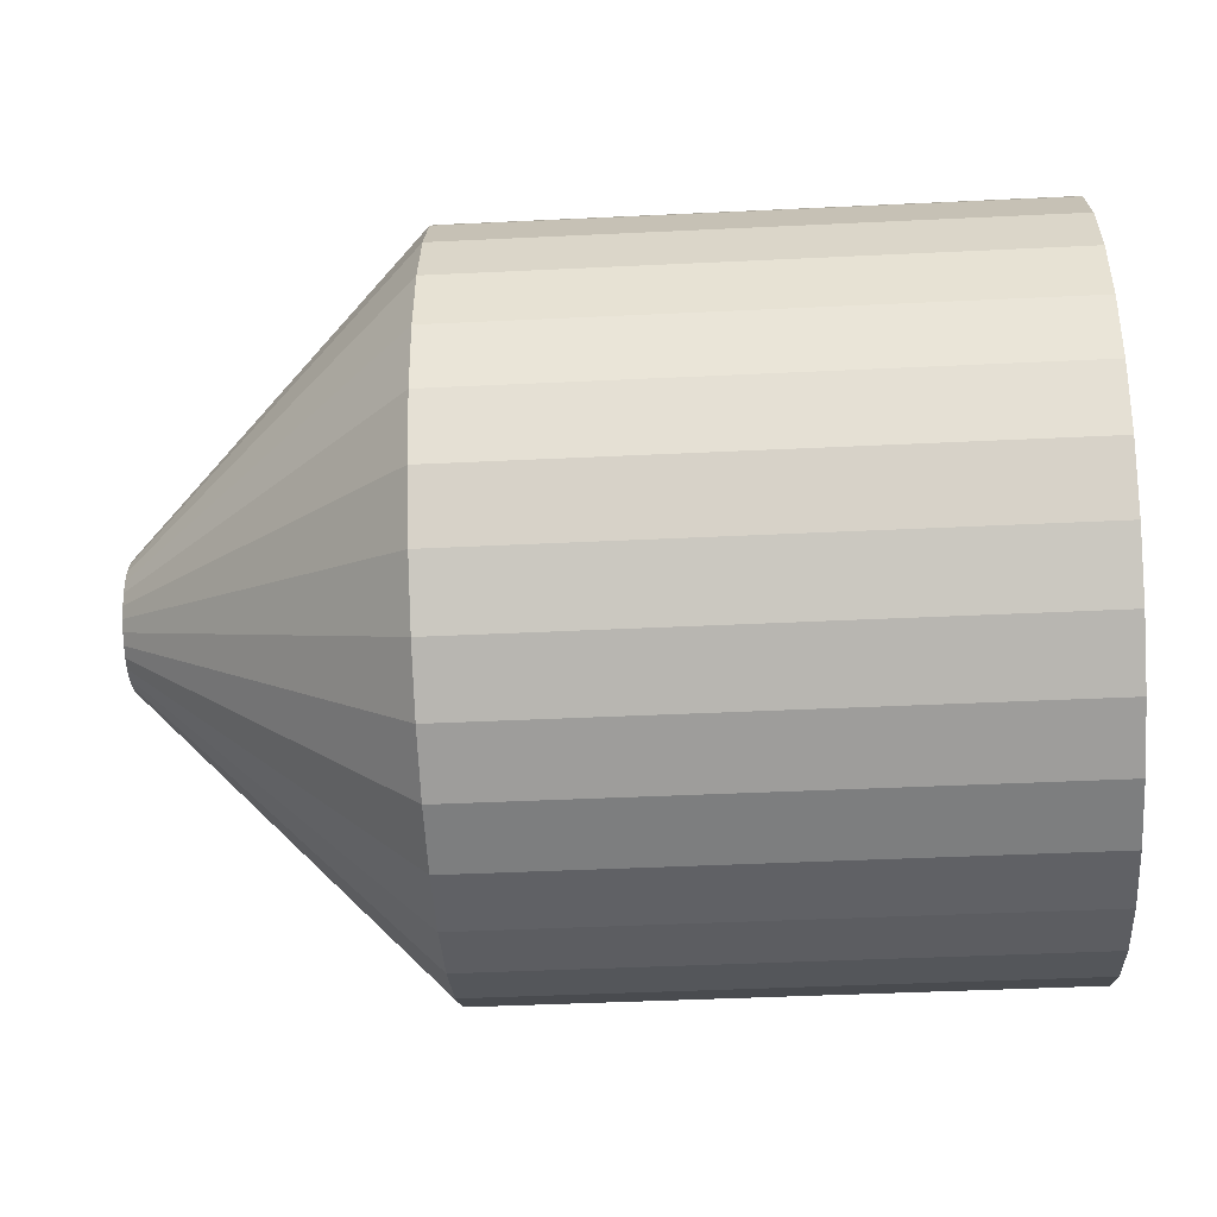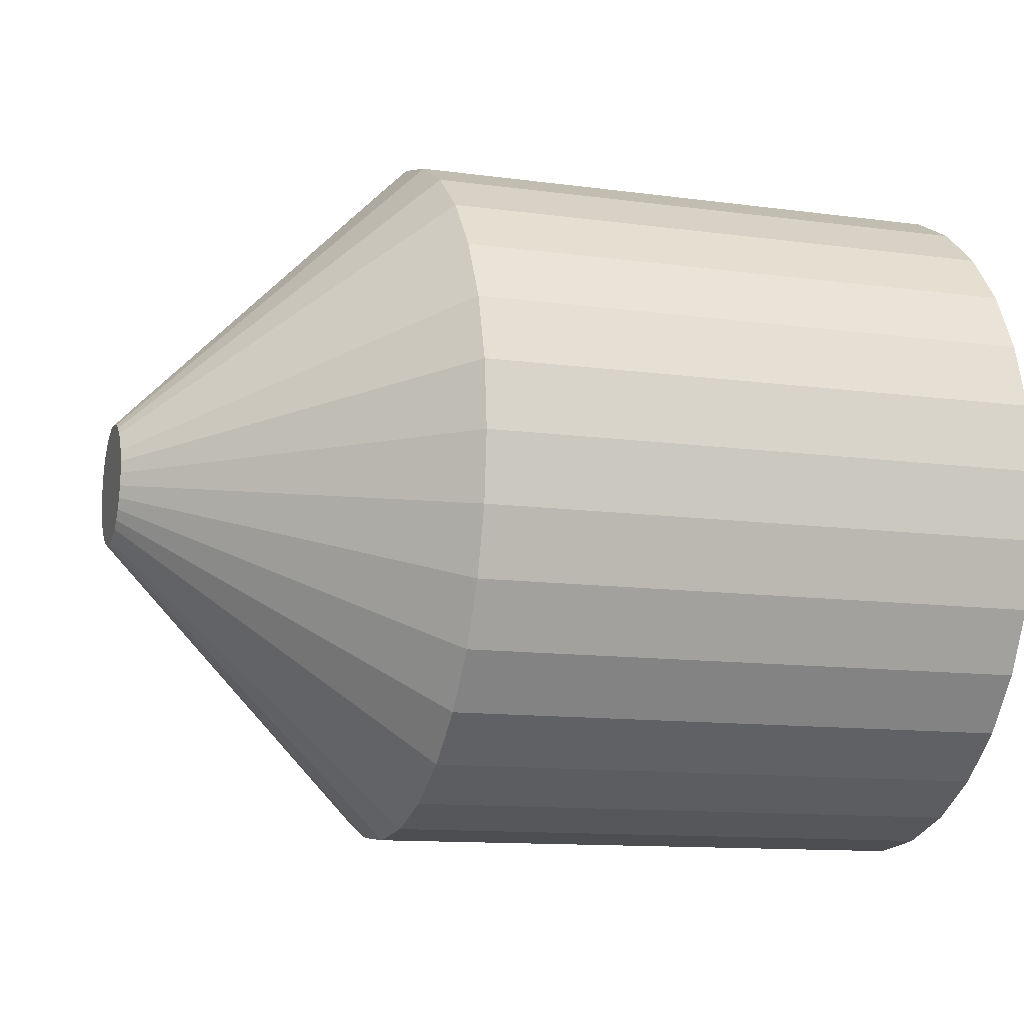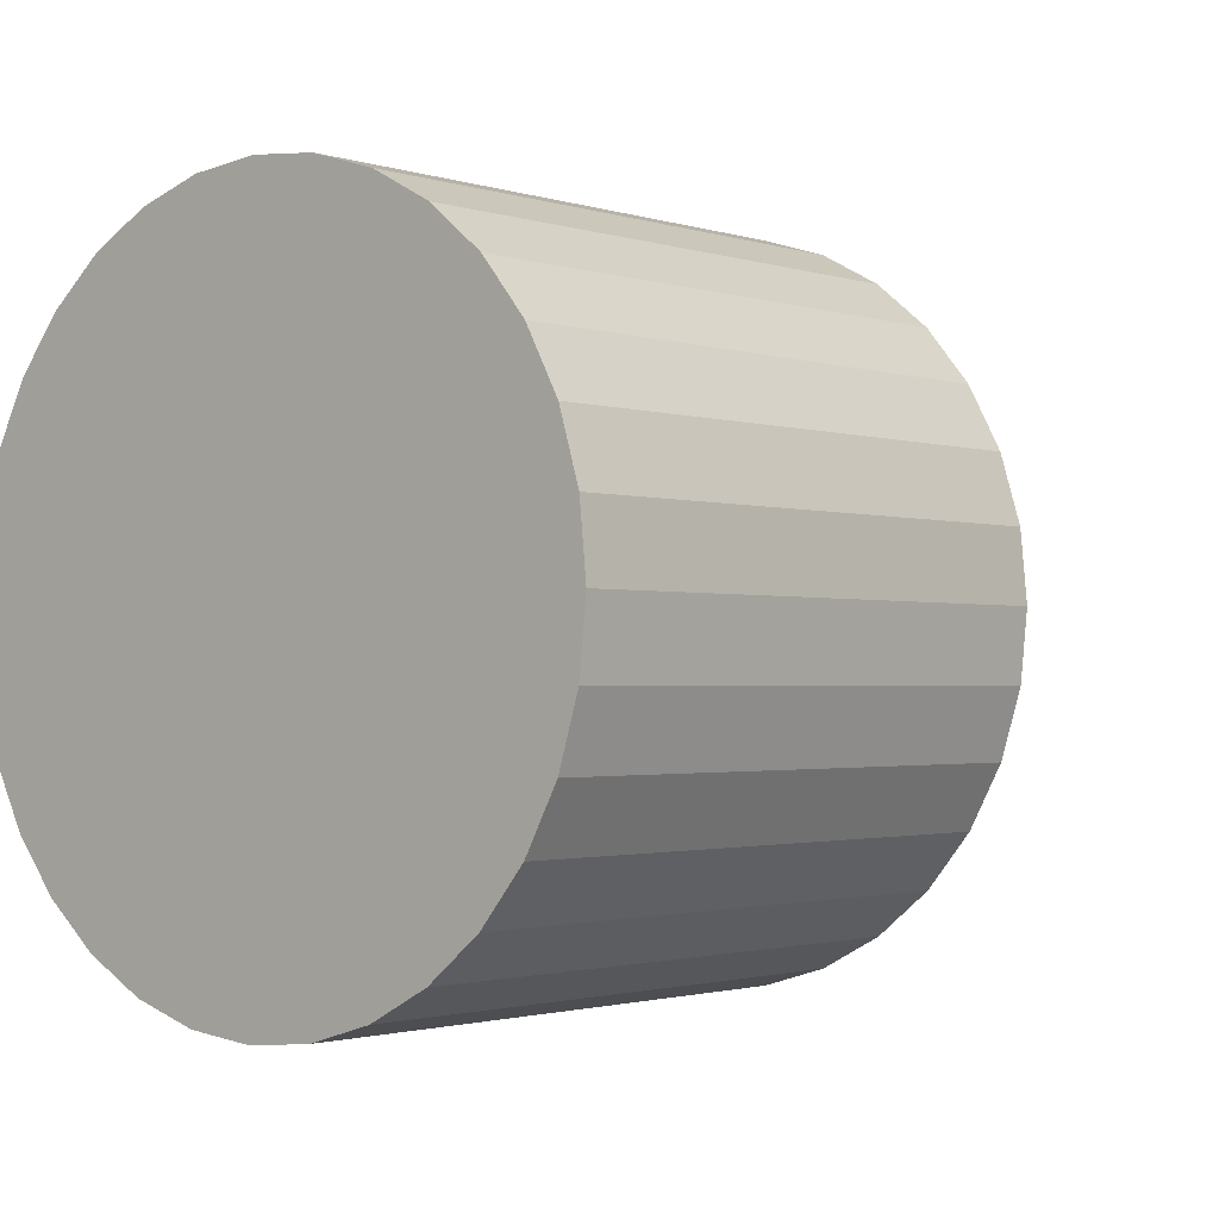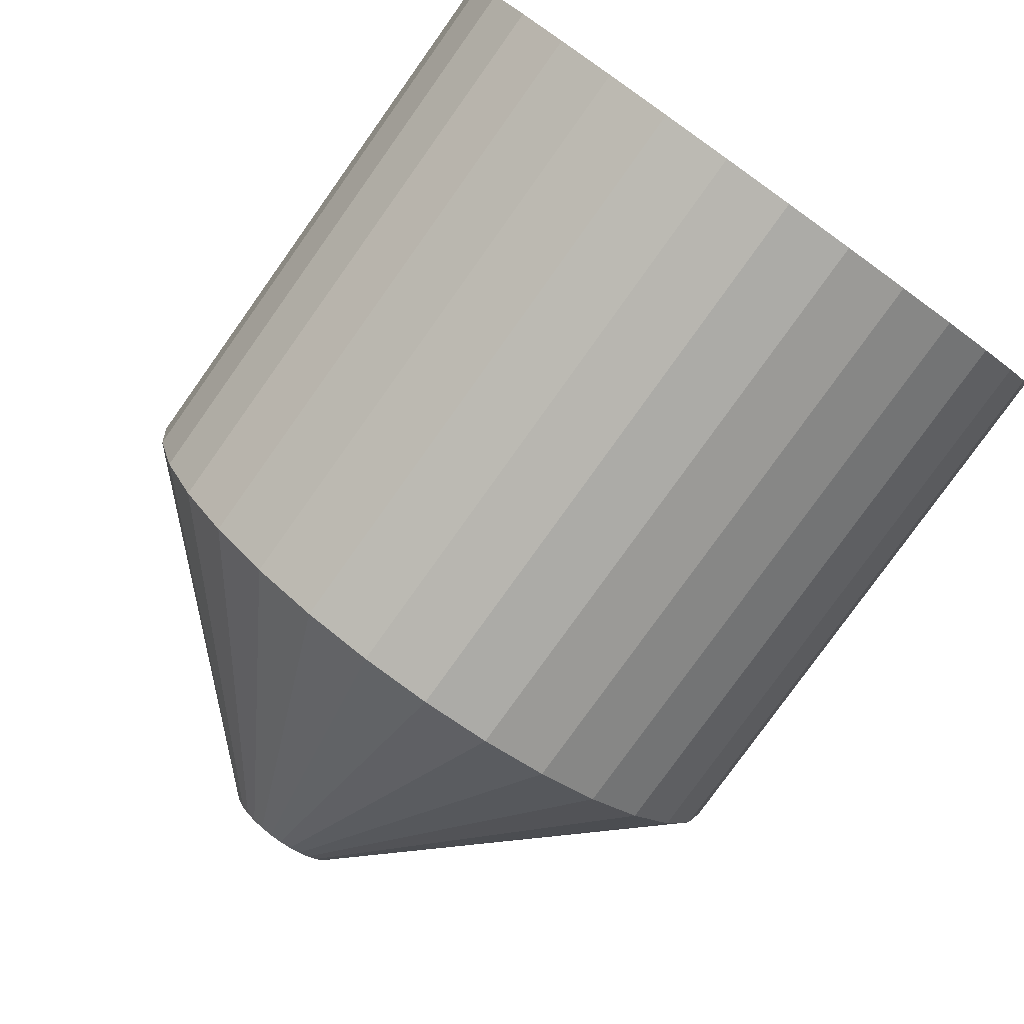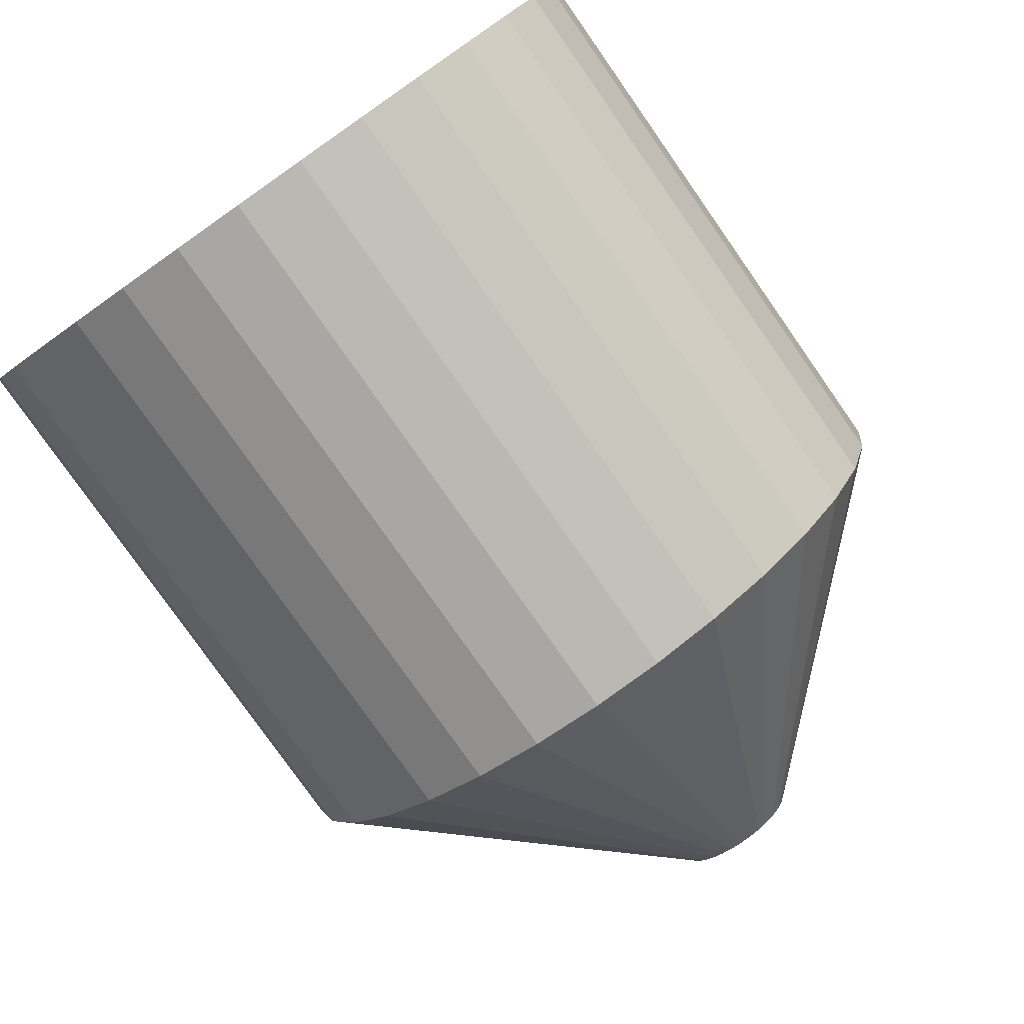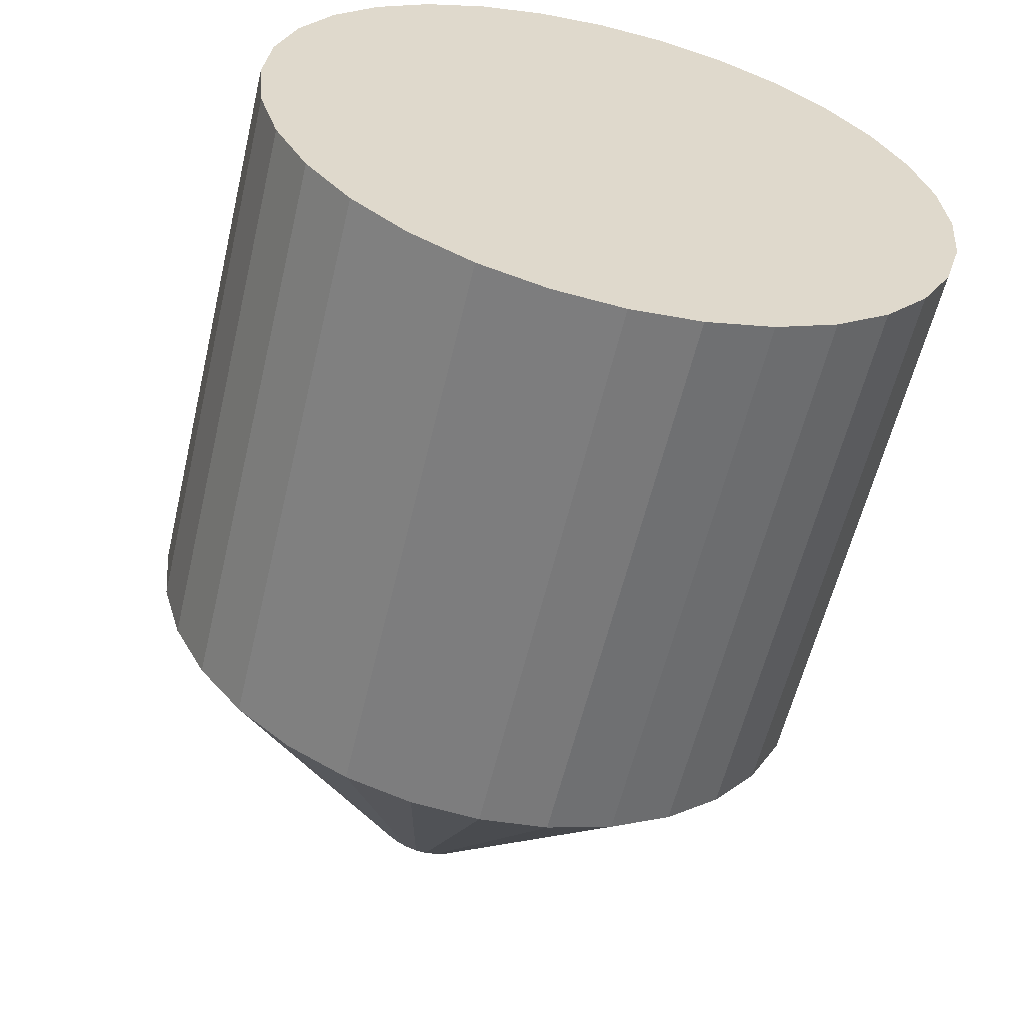
<metadata>
{"format":"obj","ext":"obj","renderer":"f3d","projection":"perspective","resolution":1024,"background":"white","views":[{"elev":-42.5,"azim":-176.8,"up":"+Z"},{"elev":-11.7,"azim":161.6,"up":"+Z"},{"elev":-1.5,"azim":-48.9,"up":"+Y"},{"elev":-79.1,"azim":-125.5,"up":"+Y"},{"elev":-78.6,"azim":-55.0,"up":"+Y"},{"elev":-58.7,"azim":-103.4,"up":"+Z"}]}
</metadata>
<code>
o 실린더
v -0.217 0.001796 0.2682
v 0.2187 0.001041 0.2682
v -0.2169 0.05429 0.263
v 0.2188 0.05353 0.263
v -0.2168 0.1048 0.2476
v 0.2189 0.104 0.2476
v -0.2167 0.1513 0.2226
v 0.219 0.1505 0.2226
v -0.2166 0.1921 0.1889
v 0.219 0.1913 0.1889
v -0.2166 0.2255 0.1479
v 0.2191 0.2248 0.1479
v -0.2165 0.2504 0.1011
v 0.2191 0.2496 0.1011
v -0.2165 0.2657 0.05034
v 0.2192 0.2649 0.05034
v -0.2165 0.2709 -0.002464
v 0.2192 0.2701 -0.002464
v -0.2165 0.2657 -0.05527
v 0.2192 0.2649 -0.05527
v -0.2165 0.2504 -0.106
v 0.2191 0.2496 -0.106
v -0.2166 0.2255 -0.1528
v 0.2191 0.2248 -0.1528
v -0.2166 0.1921 -0.1938
v 0.219 0.1913 -0.1938
v -0.2167 0.1513 -0.2275
v 0.219 0.1505 -0.2275
v -0.2168 0.1048 -0.2525
v 0.2189 0.104 -0.2525
v -0.2169 0.05429 -0.2679
v 0.2188 0.05353 -0.2679
v -0.217 0.001796 -0.2731
v 0.2187 0.001041 -0.2731
v -0.217 -0.0507 -0.2679
v 0.2186 -0.05145 -0.2679
v -0.2171 -0.1012 -0.2525
v 0.2185 -0.1019 -0.2525
v -0.2172 -0.1477 -0.2275
v 0.2184 -0.1484 -0.2275
v -0.2173 -0.1885 -0.1938
v 0.2184 -0.1892 -0.1938
v -0.2173 -0.2219 -0.1528
v 0.2183 -0.2227 -0.1528
v -0.2174 -0.2468 -0.106
v 0.2183 -0.2475 -0.106
v -0.2174 -0.2621 -0.05527
v 0.2182 -0.2629 -0.05527
v -0.2174 -0.2673 -0.002464
v 0.2182 -0.268 -0.002464
v -0.2174 -0.2621 0.05034
v 0.2182 -0.2629 0.05034
v -0.2174 -0.2468 0.1011
v 0.2183 -0.2475 0.1011
v -0.2173 -0.2219 0.1479
v 0.2183 -0.2227 0.1479
v -0.2173 -0.1885 0.1889
v 0.2184 -0.1892 0.1889
v -0.2172 -0.1477 0.2226
v 0.2184 -0.1484 0.2226
v -0.2171 -0.1012 0.2476
v 0.2185 -0.1019 0.2476
v -0.217 -0.0507 0.263
v 0.2186 -0.05145 0.263
v 0.2188 0.05353 0.263
v 0.2187 0.001041 0.2682
v 0.2189 0.104 0.2476
v 0.219 0.1505 0.2226
v 0.219 0.1913 0.1889
v 0.2191 0.2248 0.1479
v 0.2191 0.2496 0.1011
v 0.2192 0.2649 0.05034
v 0.2192 0.2701 -0.002464
v 0.2192 0.2649 -0.05527
v 0.2191 0.2496 -0.106
v 0.2191 0.2248 -0.1528
v 0.219 0.1913 -0.1938
v 0.219 0.1505 -0.2275
v 0.2189 0.104 -0.2525
v 0.2188 0.05353 -0.2679
v 0.2187 0.001041 -0.2731
v 0.2186 -0.05145 -0.2679
v 0.2185 -0.1019 -0.2525
v 0.2184 -0.1484 -0.2275
v 0.2184 -0.1892 -0.1938
v 0.2183 -0.2227 -0.1528
v 0.2183 -0.2475 -0.106
v 0.2182 -0.2629 -0.05527
v 0.2182 -0.268 -0.002464
v 0.2182 -0.2629 0.05034
v 0.2183 -0.2475 0.1011
v 0.2183 -0.2227 0.1479
v 0.2184 -0.1892 0.1889
v 0.2184 -0.1484 0.2226
v 0.2185 -0.1019 0.2476
v 0.2186 -0.05145 0.263
v 0.22 0.001038 0.2682
v 0.442 0.000654 0.04512
v 0.442 0.009383 0.04425
v 0.2201 0.05353 0.263
v 0.442 0.01783 0.04167
v 0.2202 0.104 0.2476
v 0.442 0.02571 0.03744
v 0.2202 0.1505 0.2226
v 0.442 0.03273 0.03164
v 0.2203 0.1913 0.1889
v 0.442 0.03858 0.02448
v 0.2204 0.2248 0.1479
v 0.442 0.04299 0.01617
v 0.2204 0.2496 0.1011
v 0.4421 0.04573 0.007064
v 0.2204 0.2649 0.05034
v 0.4421 0.04667 -0.002465
v 0.2204 0.2701 -0.002464
v 0.4421 0.04573 -0.01199
v 0.2204 0.2649 -0.05527
v 0.442 0.04299 -0.0211
v 0.2204 0.2496 -0.106
v 0.442 0.03858 -0.0294
v 0.2204 0.2248 -0.1528
v 0.442 0.03273 -0.03657
v 0.2203 0.1913 -0.1938
v 0.442 0.02571 -0.04236
v 0.2202 0.1505 -0.2275
v 0.442 0.01783 -0.0466
v 0.2202 0.104 -0.2525
v 0.442 0.009383 -0.04918
v 0.2201 0.05353 -0.2679
v 0.442 0.000653 -0.05004
v 0.22 0.001038 -0.2731
v 0.442 -0.008076 -0.04918
v 0.2199 -0.05145 -0.2679
v 0.4419 -0.01653 -0.0466
v 0.2198 -0.1019 -0.2525
v 0.4419 -0.0244 -0.04236
v 0.2197 -0.1484 -0.2275
v 0.4419 -0.03142 -0.03657
v 0.2197 -0.1892 -0.1938
v 0.4419 -0.03727 -0.0294
v 0.2196 -0.2227 -0.1528
v 0.4419 -0.04168 -0.0211
v 0.2195 -0.2475 -0.106
v 0.4419 -0.04443 -0.01199
v 0.2195 -0.2629 -0.05527
v 0.4419 -0.04536 -0.002465
v 0.2195 -0.268 -0.002464
v 0.4419 -0.04443 0.007064
v 0.2195 -0.2629 0.05034
v 0.4419 -0.04168 0.01617
v 0.2195 -0.2475 0.1011
v 0.4419 -0.03727 0.02448
v 0.2196 -0.2227 0.1479
v 0.4419 -0.03142 0.03164
v 0.2197 -0.1892 0.1889
v 0.4419 -0.0244 0.03744
v 0.2197 -0.1484 0.2226
v 0.4419 -0.01653 0.04167
v 0.2198 -0.1019 0.2476
v 0.442 -0.008075 0.04425
v 0.2199 -0.05145 0.263
f 66 3 1
f 65 5 3
f 67 7 5
f 68 9 7
f 69 11 9
f 70 13 11
f 71 15 13
f 72 17 15
f 73 19 17
f 74 21 19
f 75 23 21
f 76 25 23
f 77 27 25
f 78 29 27
f 79 31 29
f 80 33 31
f 81 35 33
f 82 37 35
f 83 39 37
f 84 41 39
f 85 43 41
f 86 45 43
f 87 47 45
f 88 49 47
f 89 51 49
f 90 53 51
f 91 55 53
f 92 57 55
f 93 59 57
f 94 61 59
f 54 152 56
f 95 63 61
f 96 1 63
f 59 61 7
f 2 65 66
f 4 67 65
f 6 68 67
f 8 69 68
f 10 70 69
f 12 71 70
f 14 72 71
f 16 73 72
f 18 74 73
f 20 75 74
f 22 76 75
f 24 77 76
f 26 78 77
f 28 79 78
f 30 80 79
f 32 81 80
f 34 82 81
f 36 83 82
f 38 84 83
f 40 85 84
f 42 86 85
f 44 87 86
f 46 88 87
f 48 89 88
f 50 90 89
f 52 91 90
f 54 92 91
f 56 93 92
f 58 94 93
f 60 95 94
f 62 96 95
f 64 66 96
f 64 97 2
f 28 126 30
f 56 154 58
f 30 128 32
f 105 103 153
f 58 156 60
f 32 130 34
f 6 104 8
f 60 158 62
f 34 132 36
f 8 106 10
f 62 160 64
f 36 134 38
f 10 108 12
f 38 136 40
f 12 110 14
f 4 102 6
f 40 138 42
f 14 112 16
f 42 140 44
f 16 114 18
f 44 142 46
f 18 116 20
f 46 144 48
f 20 118 22
f 48 146 50
f 22 120 24
f 50 148 52
f 24 122 26
f 52 150 54
f 26 124 28
f 100 98 99
f 102 99 101
f 104 101 103
f 106 103 105
f 108 105 107
f 110 107 109
f 112 109 111
f 114 111 113
f 114 115 116
f 116 117 118
f 118 119 120
f 120 121 122
f 122 123 124
f 124 125 126
f 126 127 128
f 128 129 130
f 132 129 131
f 134 131 133
f 136 133 135
f 138 135 137
f 140 137 139
f 142 139 141
f 144 141 143
f 146 143 145
f 146 147 148
f 148 149 150
f 150 151 152
f 152 153 154
f 154 155 156
f 156 157 158
f 158 159 160
f 160 98 97
f 2 100 4
f 66 65 3
f 65 67 5
f 67 68 7
f 68 69 9
f 69 70 11
f 70 71 13
f 71 72 15
f 72 73 17
f 73 74 19
f 74 75 21
f 75 76 23
f 76 77 25
f 77 78 27
f 78 79 29
f 79 80 31
f 80 81 33
f 81 82 35
f 82 83 37
f 83 84 39
f 84 85 41
f 85 86 43
f 86 87 45
f 87 88 47
f 88 89 49
f 89 90 51
f 90 91 53
f 91 92 55
f 92 93 57
f 93 94 59
f 94 95 61
f 54 150 152
f 95 96 63
f 96 66 1
f 63 1 3
f 3 5 63
f 5 7 61
f 63 5 61
f 7 9 57
f 9 11 55
f 11 13 55
f 13 15 53
f 55 13 53
f 15 17 49
f 17 19 47
f 19 21 47
f 21 23 45
f 47 21 45
f 23 25 41
f 25 27 39
f 27 29 39
f 29 31 37
f 39 29 37
f 31 33 35
f 35 37 31
f 39 41 25
f 41 43 23
f 43 45 23
f 47 49 17
f 49 51 15
f 51 53 15
f 55 57 9
f 57 59 7
f 2 4 65
f 4 6 67
f 6 8 68
f 8 10 69
f 10 12 70
f 12 14 71
f 14 16 72
f 16 18 73
f 18 20 74
f 20 22 75
f 22 24 76
f 24 26 77
f 26 28 78
f 28 30 79
f 30 32 80
f 32 34 81
f 34 36 82
f 36 38 83
f 38 40 84
f 40 42 85
f 42 44 86
f 44 46 87
f 46 48 88
f 48 50 89
f 50 52 90
f 52 54 91
f 54 56 92
f 56 58 93
f 58 60 94
f 60 62 95
f 62 64 96
f 64 2 66
f 64 160 97
f 28 124 126
f 56 152 154
f 30 126 128
f 101 99 157
f 99 98 159
f 157 99 159
f 157 155 101
f 155 153 103
f 101 155 103
f 153 151 105
f 151 149 107
f 105 151 107
f 149 147 111
f 147 145 113
f 145 143 115
f 143 141 117
f 141 139 117
f 139 137 119
f 117 139 119
f 137 135 121
f 135 133 123
f 121 135 123
f 133 131 127
f 131 129 127
f 127 125 133
f 125 123 133
f 121 119 137
f 117 115 143
f 115 113 145
f 113 111 147
f 111 109 149
f 109 107 149
f 58 154 156
f 32 128 130
f 6 102 104
f 60 156 158
f 34 130 132
f 8 104 106
f 62 158 160
f 36 132 134
f 10 106 108
f 38 134 136
f 12 108 110
f 4 100 102
f 40 136 138
f 14 110 112
f 42 138 140
f 16 112 114
f 44 140 142
f 18 114 116
f 46 142 144
f 20 116 118
f 48 144 146
f 22 118 120
f 50 146 148
f 24 120 122
f 52 148 150
f 26 122 124
f 100 97 98
f 102 100 99
f 104 102 101
f 106 104 103
f 108 106 105
f 110 108 107
f 112 110 109
f 114 112 111
f 114 113 115
f 116 115 117
f 118 117 119
f 120 119 121
f 122 121 123
f 124 123 125
f 126 125 127
f 128 127 129
f 132 130 129
f 134 132 131
f 136 134 133
f 138 136 135
f 140 138 137
f 142 140 139
f 144 142 141
f 146 144 143
f 146 145 147
f 148 147 149
f 150 149 151
f 152 151 153
f 154 153 155
f 156 155 157
f 158 157 159
f 160 159 98
f 2 97 100

</code>
